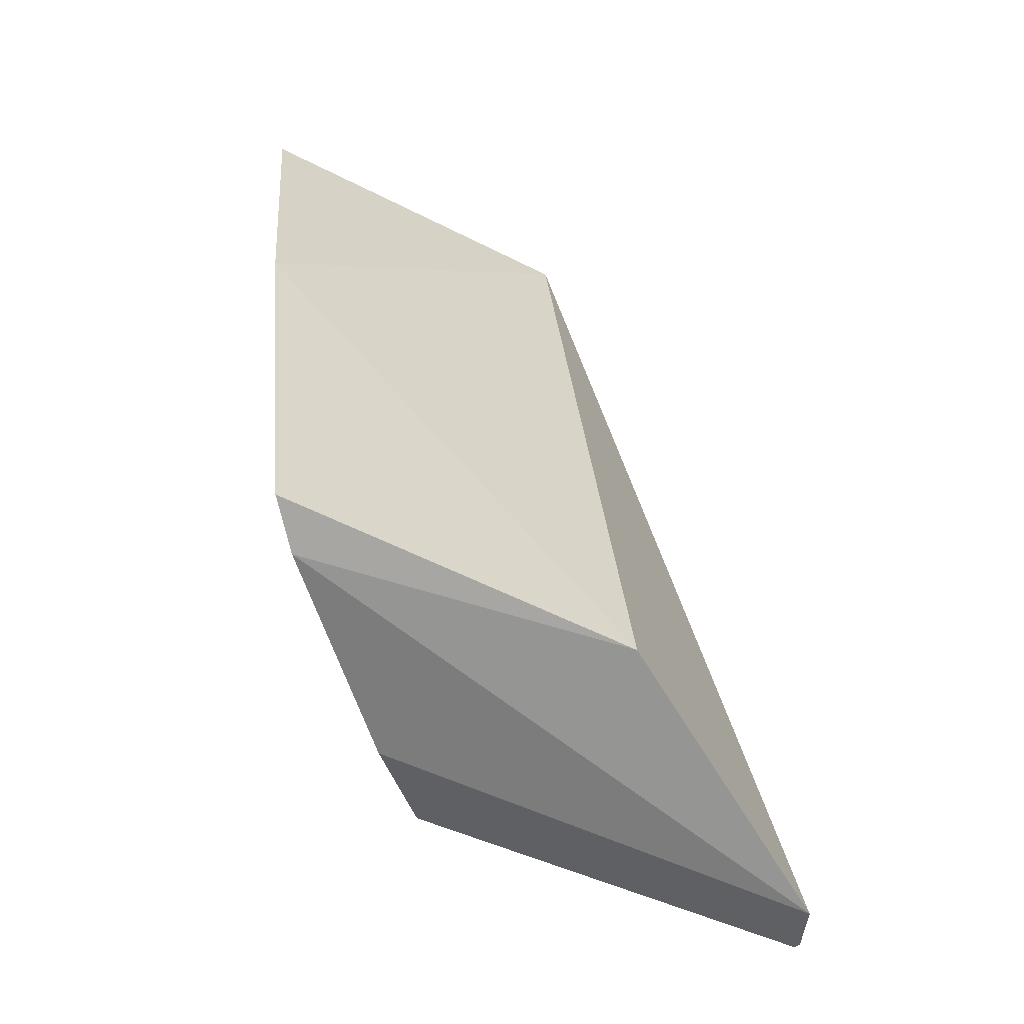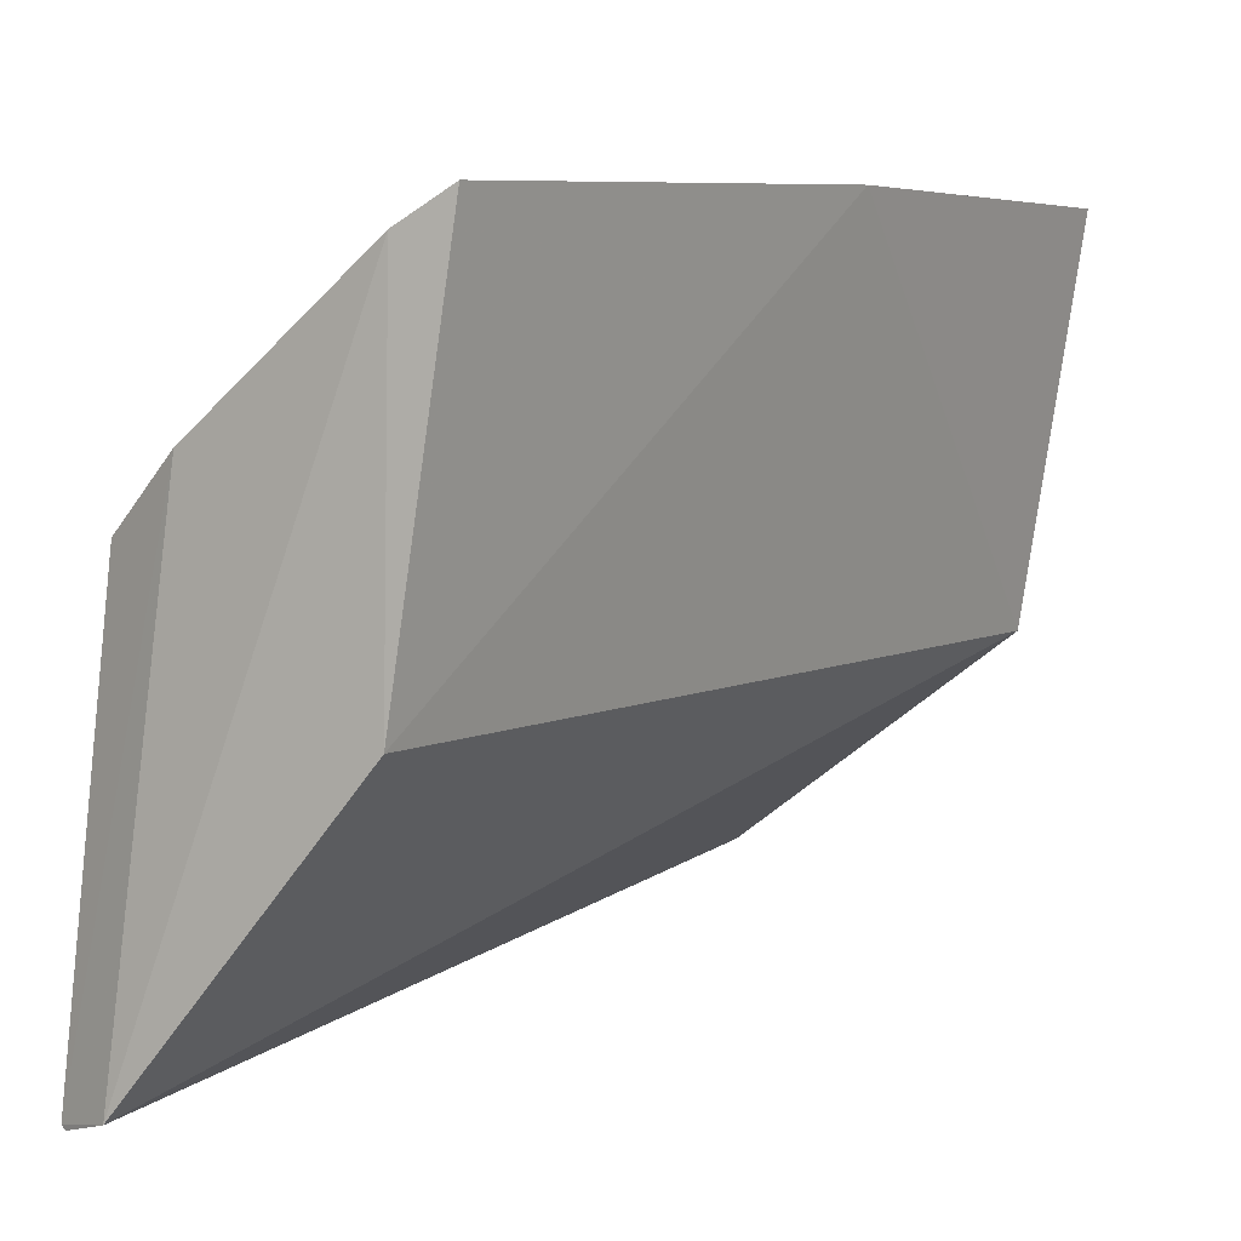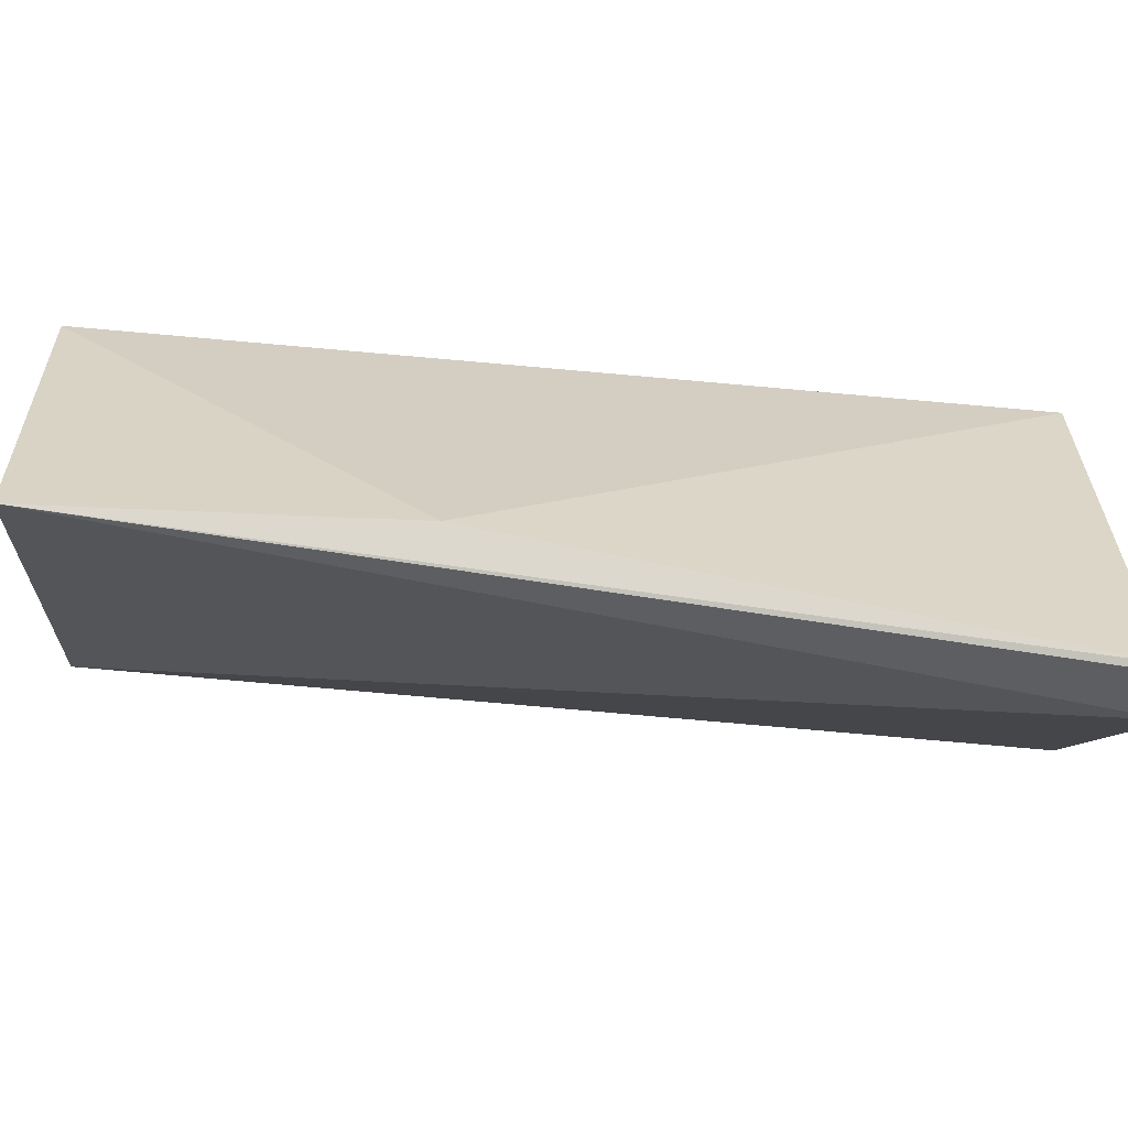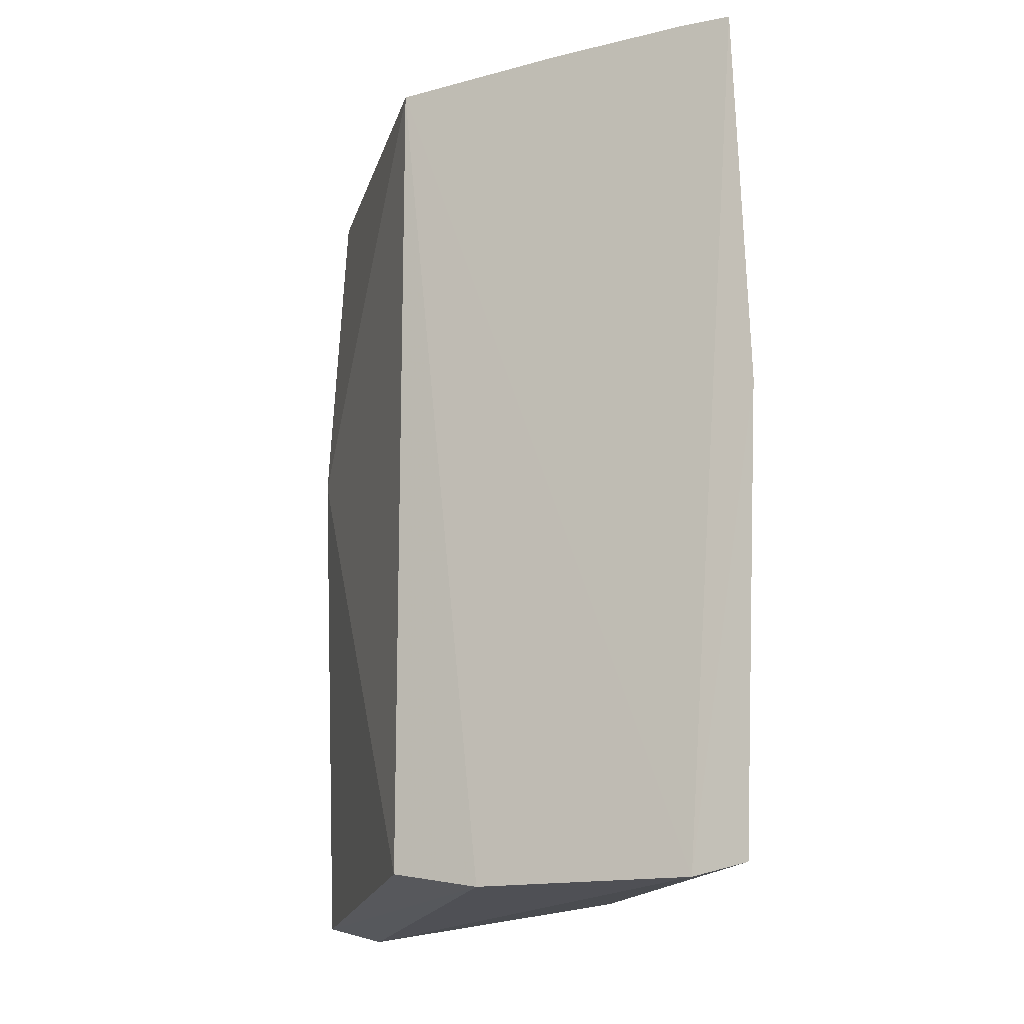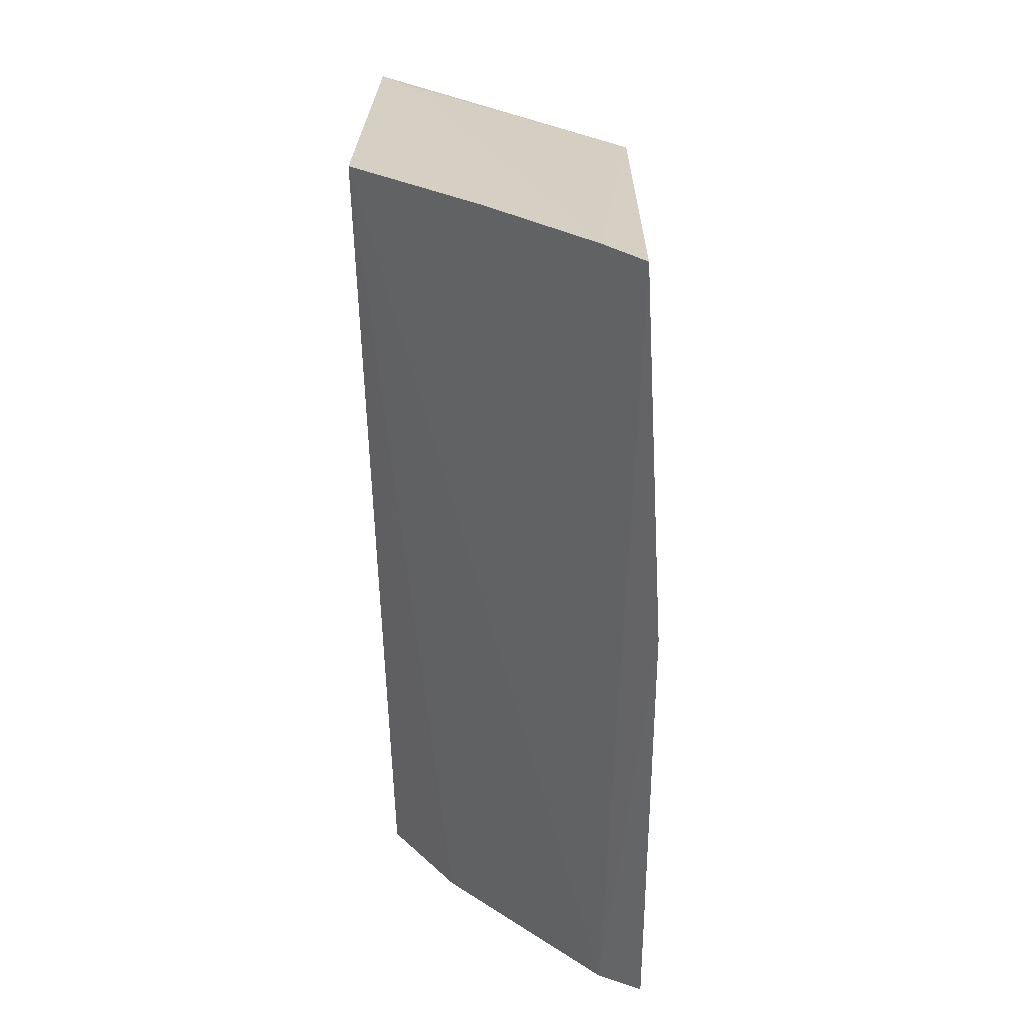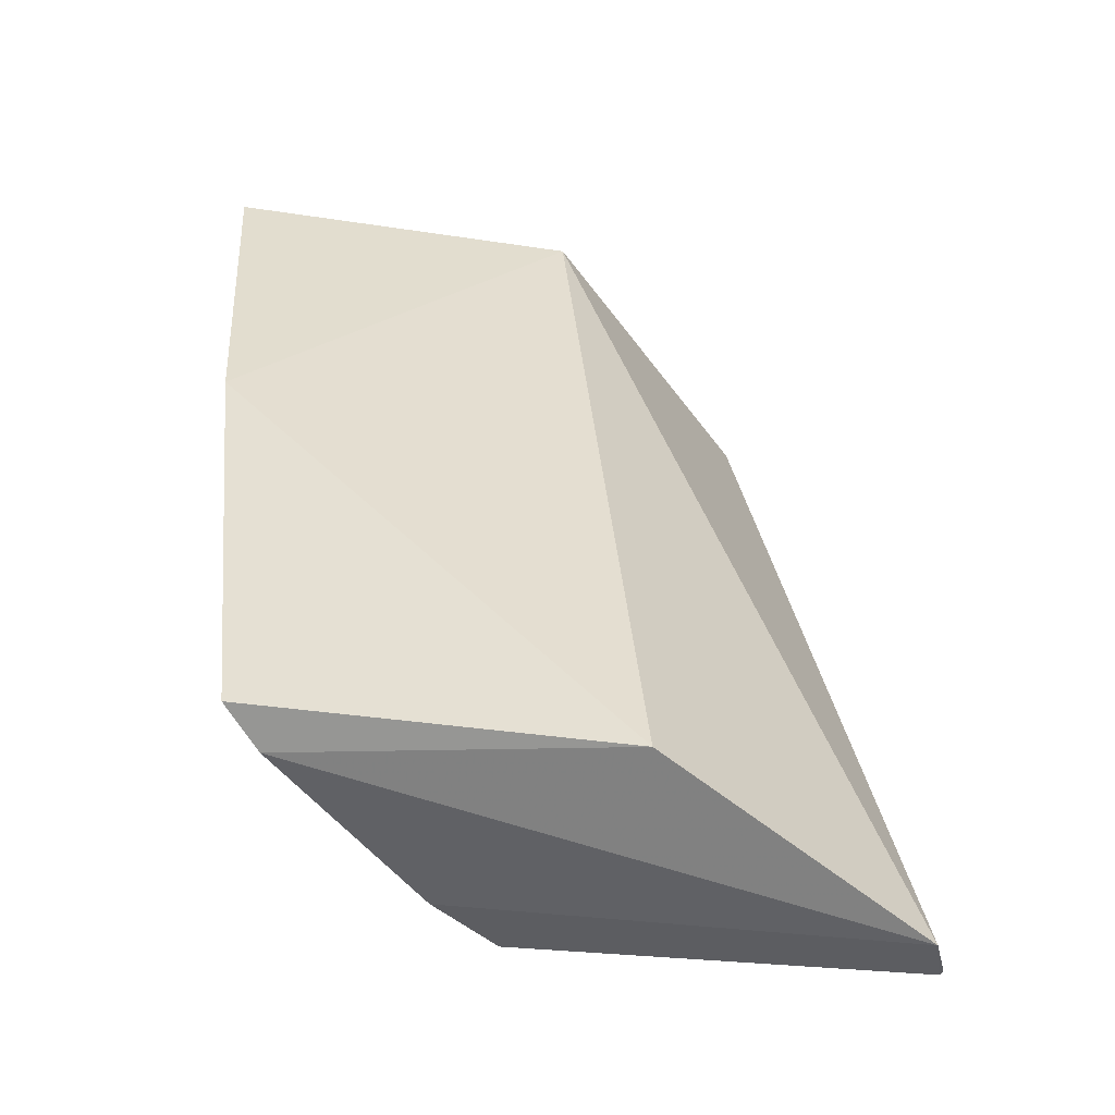
<metadata>
{"format":"obj","ext":"obj","renderer":"f3d","projection":"perspective","resolution":1024,"background":"white","views":[{"elev":-60.7,"azim":73.2,"up":"+Y"},{"elev":0.1,"azim":35.9,"up":"+Z"},{"elev":-55.2,"azim":-92.0,"up":"+Z"},{"elev":-18.3,"azim":-7.9,"up":"+Y"},{"elev":27.1,"azim":9.5,"up":"+Y"},{"elev":-52.4,"azim":91.6,"up":"+Y"}]}
</metadata>
<code>
v -0.0317 0.05944 0.05842
v -0.03142 0.0301 0.05576
v -0.0338 0.05907 0.04615
v -0.04393 0.05938 0.03958
v -0.0425 0.05949 0.05111
v -0.04165 0.02975 0.03489
v -0.03324 0.05954 0.05738
v -0.03108 0.0461 0.0575
v -0.03367 0.0303 0.04362
v -0.04219 0.03055 0.04841
v -0.04273 0.05938 0.0407
v -0.03735 0.05959 0.05461
v -0.03307 0.02973 0.05481
v -0.04447 0.04798 0.03856
v -0.03954 0.02989 0.05039
v -0.04339 0.03025 0.03452
v -0.04357 0.03027 0.03465
f 6 4 3
f 7 1 3
f 8 3 1
f 9 6 3
f 9 8 2
f 9 3 8
f 11 7 3
f 11 3 4
f 12 4 5
f 12 11 4
f 12 7 11
f 13 1 7
f 13 8 1
f 13 2 8
f 13 7 12
f 13 12 5
f 13 9 2
f 13 6 9
f 14 10 5
f 14 5 4
f 15 13 5
f 15 5 10
f 15 6 13
f 16 4 6
f 17 15 10
f 17 6 15
f 17 16 6
f 17 10 14
f 17 14 4
f 17 4 16

</code>
